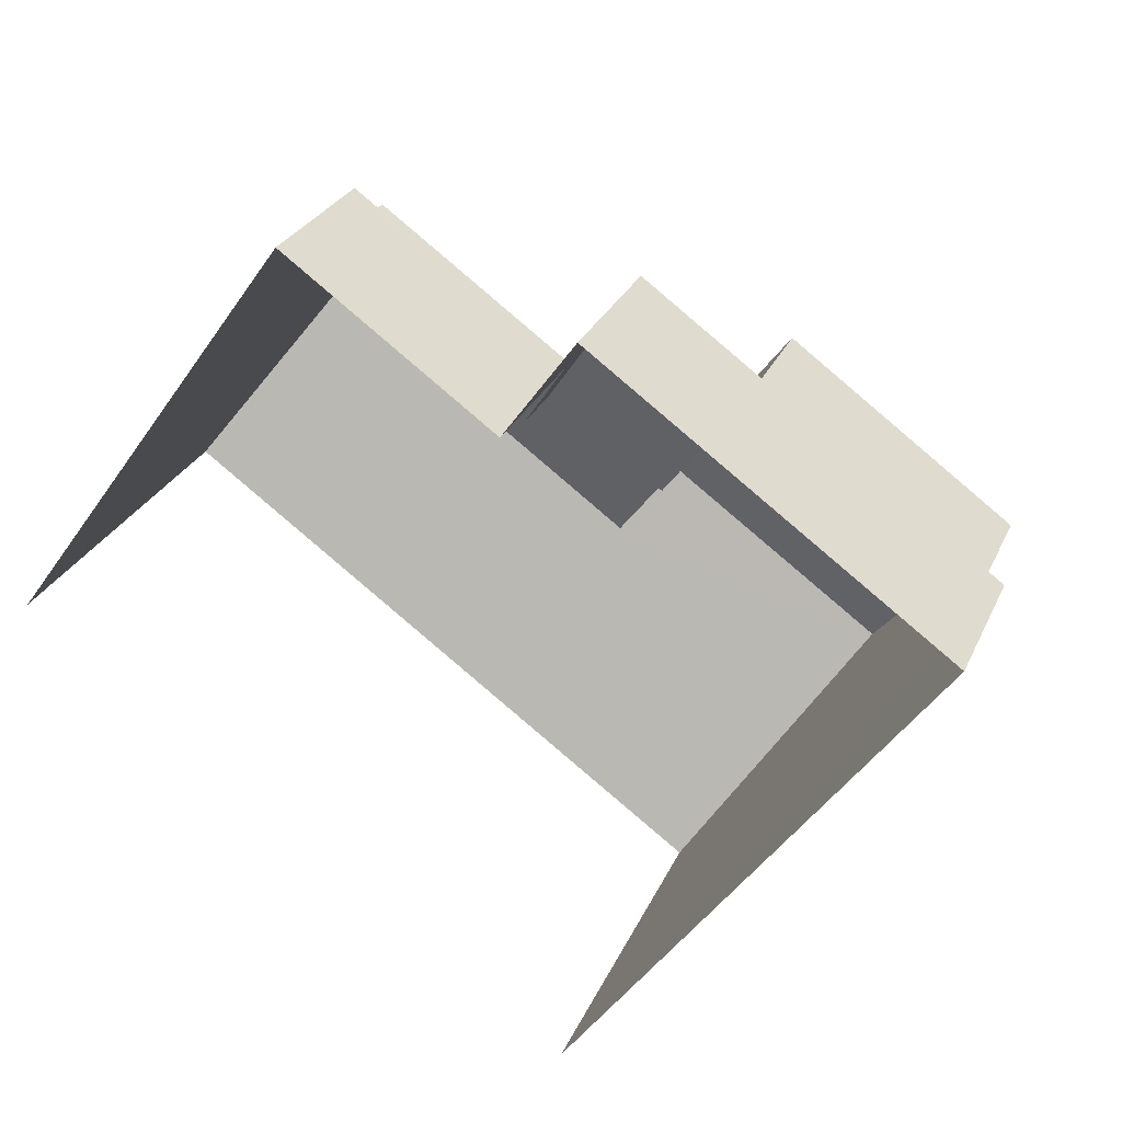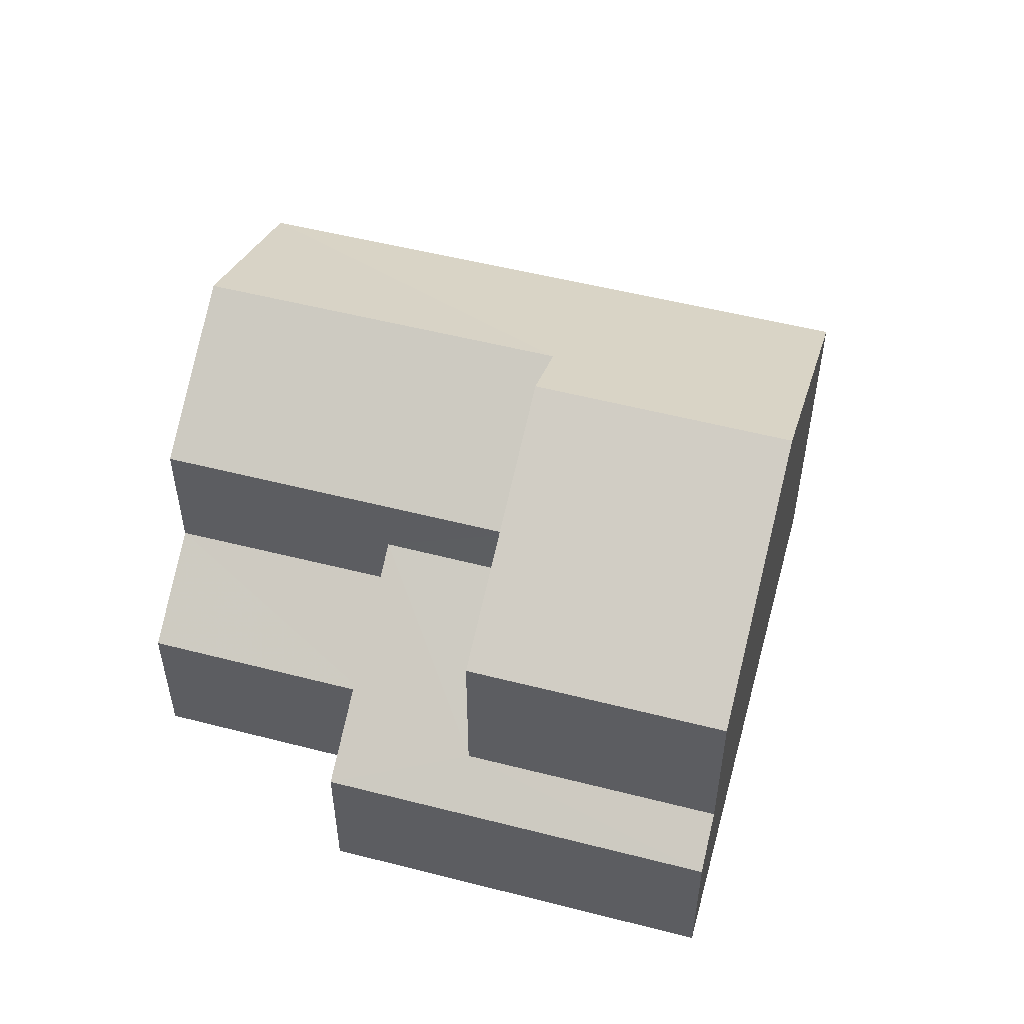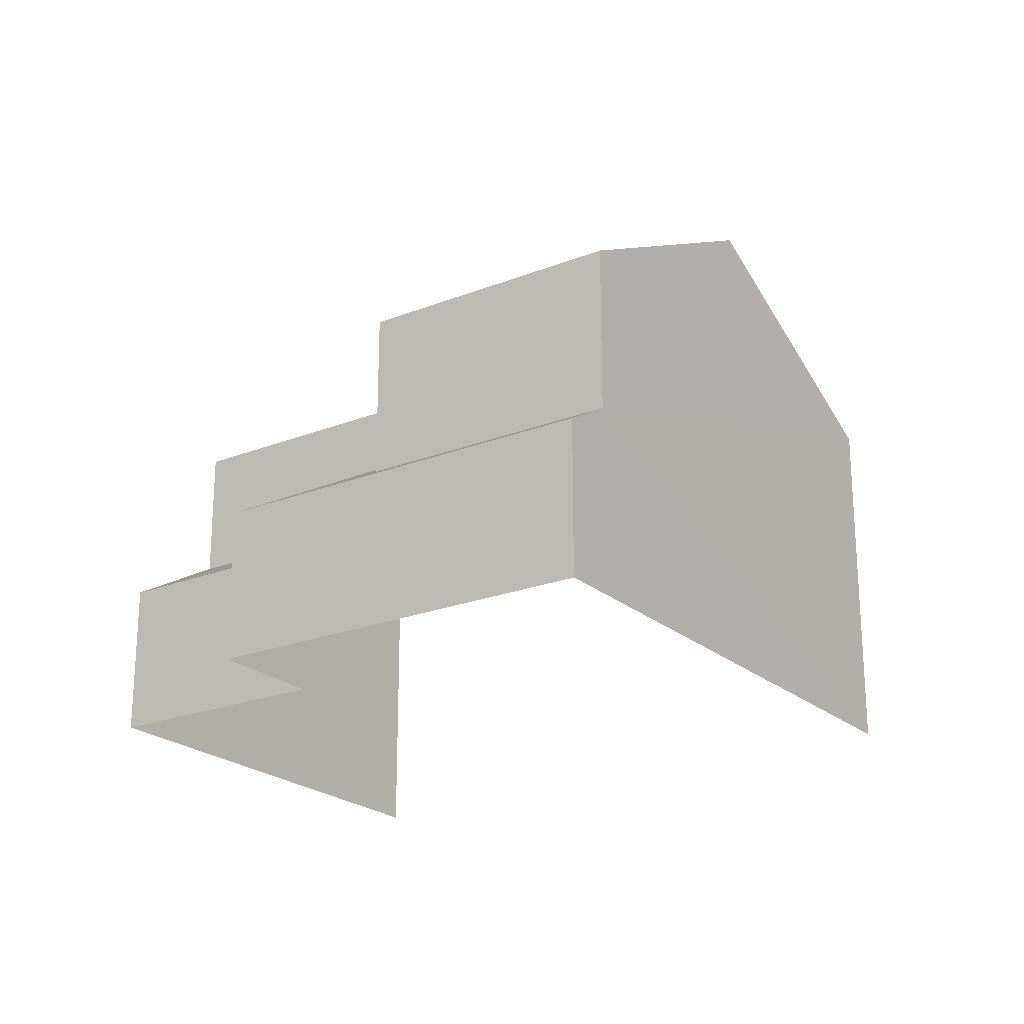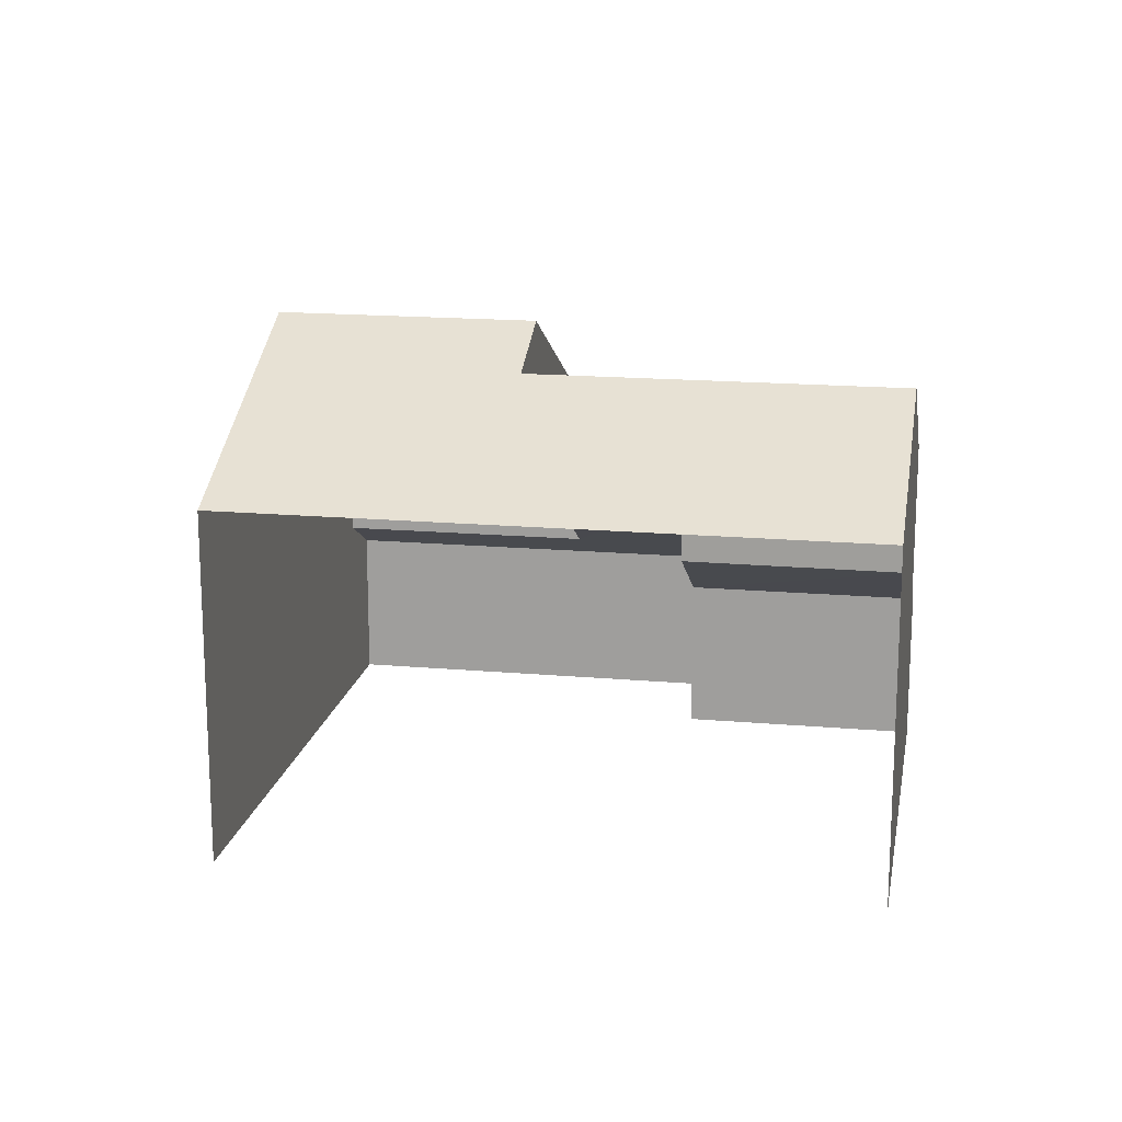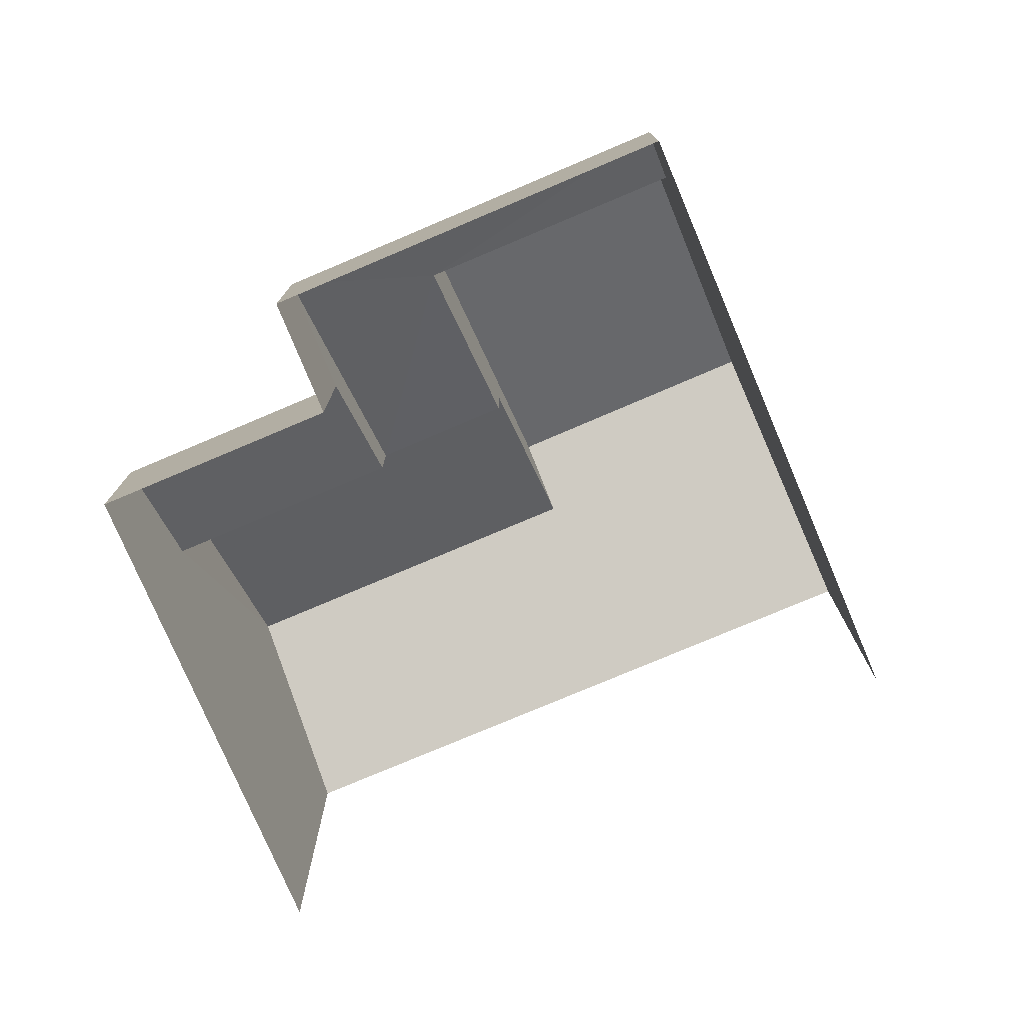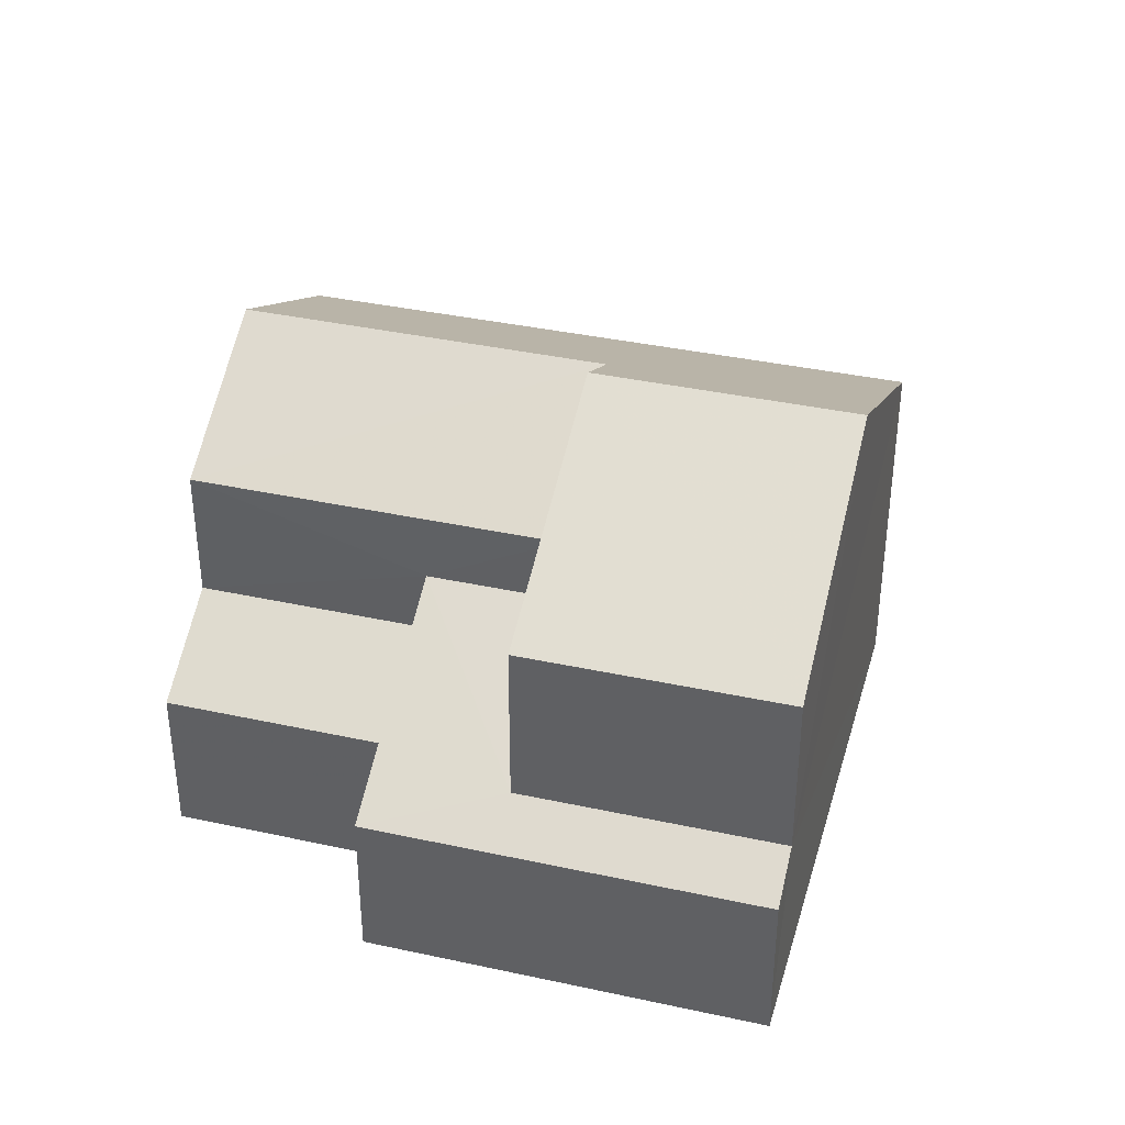
<metadata>
{"format":"obj","ext":"obj","renderer":"f3d","projection":"perspective","resolution":1024,"background":"white","views":[{"elev":27.7,"azim":-159.5,"up":"+Y"},{"elev":53.3,"azim":-129.2,"up":"+Z"},{"elev":-22.3,"azim":-110.1,"up":"+Z"},{"elev":16.7,"azim":45.7,"up":"+Z"},{"elev":-77.0,"azim":-121.5,"up":"+Z"},{"elev":37.4,"azim":-128.8,"up":"+Z"}]}
</metadata>
<code>
v -2.26e+05 -1.282e+05 11.44
v -2.26e+05 -1.282e+05 11.44
v -2.26e+05 -1.282e+05 11.44
v -2.26e+05 -1.282e+05 11.44
v -2.26e+05 -1.282e+05 11.44
v -2.26e+05 -1.282e+05 11.44
v -2.26e+05 -1.282e+05 14.03
v -2.26e+05 -1.282e+05 14.03
v -2.26e+05 -1.282e+05 14.53
v -2.26e+05 -1.282e+05 14.53
v -2.26e+05 -1.282e+05 16.17
v -2.26e+05 -1.282e+05 16.17
v -2.26e+05 -1.282e+05 14.03
v -2.26e+05 -1.282e+05 15.07
v -2.26e+05 -1.282e+05 14.03
v -2.26e+05 -1.282e+05 15.07
v -2.26e+05 -1.282e+05 18.95
v -2.26e+05 -1.282e+05 17.32
v -2.26e+05 -1.282e+05 17.32
v -2.26e+05 -1.282e+05 18.95
v -2.26e+05 -1.282e+05 19.57
v -2.26e+05 -1.282e+05 19.57
v -2.26e+05 -1.282e+05 17.32
v -2.26e+05 -1.282e+05 17.32
v -2.26e+05 -1.282e+05 17.32
v -2.26e+05 -1.282e+05 17.32
f 1 2 3
f 3 2 4
f 4 2 5
f 2 6 5
f 19 4 5
f 19 18 4
f 7 8 9
f 8 10 9
f 11 7 9
f 12 11 9
f 13 14 15
f 13 16 14
f 17 18 19
f 19 20 17
f 21 18 17
f 22 21 17
f 22 23 24
f 21 22 24
f 17 20 25
f 26 17 25
f 8 1 3
f 8 7 1
f 18 21 10
f 18 10 4
f 21 24 10
f 4 10 3
f 3 10 8
f 11 25 14
f 14 16 11
f 26 25 11
f 12 26 11
f 13 15 6
f 2 13 6
f 26 12 23
f 17 26 22
f 12 9 23
f 22 26 23
f 10 24 23
f 9 10 23
f 2 1 13
f 1 7 13
f 13 11 16
f 13 7 11
f 20 19 14
f 25 20 14
f 19 5 14
f 14 5 6
f 14 6 15

</code>
